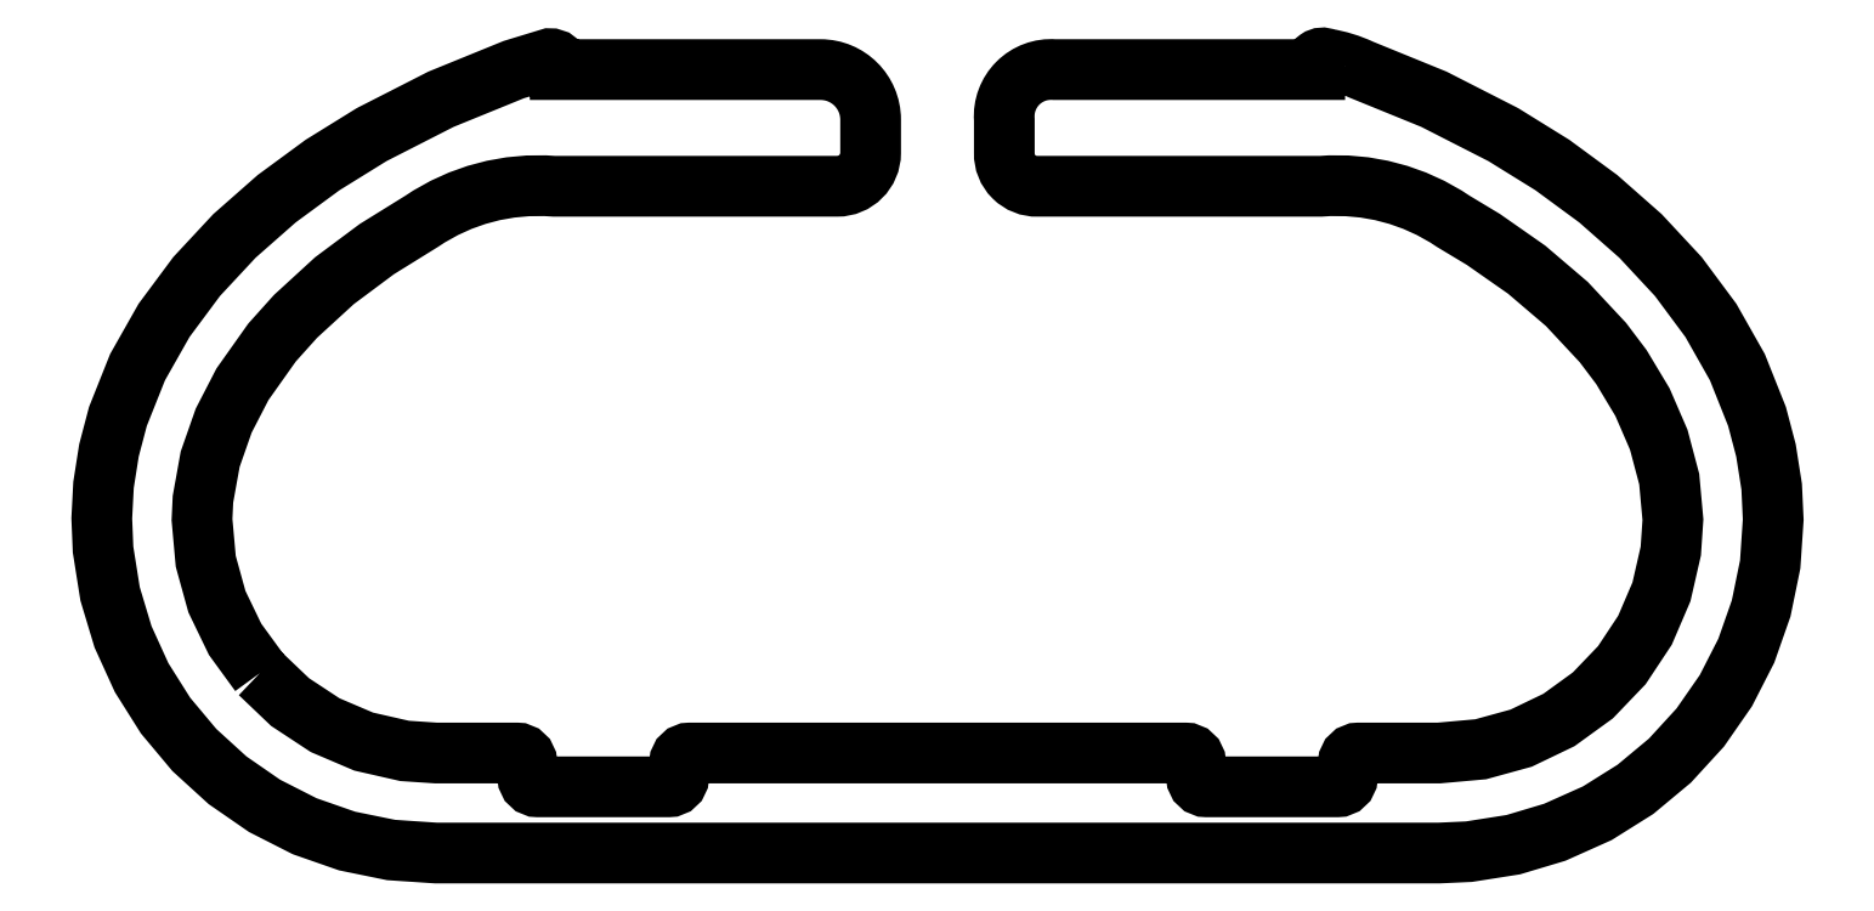
<metadata>
{"format":"dxf","ext":"dxf","renderer":"ezdxf+matplotlib","layout":"modelspace","background":"white","min_lineweight":24,"dpi":150}
</metadata>
<code>
0
SECTION
2
ENTITIES
0
POLYLINE
8
0
66
     1
10
0
20
0
30
0
70
     1
0
VERTEX
8
0
10
331.4
20
305.1
30
0
0
VERTEX
8
0
10
332.3
20
304.2
30
0
0
VERTEX
8
0
10
333.4
20
303.5
30
0
0
VERTEX
8
0
10
334.5
20
303
30
0
0
VERTEX
8
0
10
335.7
20
302.7
30
0
0
VERTEX
8
0
10
336.7
20
302.7
30
0
0
VERTEX
8
0
10
339.1
20
302.7
30
0
42
-0.3964
0
VERTEX
8
0
10
339.4
20
302.4
30
0
0
VERTEX
8
0
10
339.4
20
301.9
30
0
42
0.3964
0
VERTEX
8
0
10
339.7
20
301.7
30
0
0
VERTEX
8
0
10
343.6
20
301.7
30
0
42
0.3923
0
VERTEX
8
0
10
343.9
20
301.9
30
0
0
VERTEX
8
0
10
344
20
302.4
30
0
42
-0.3947
0
VERTEX
8
0
10
344.3
20
302.7
30
0
0
VERTEX
8
0
10
359.1
20
302.7
30
0
42
-0.3964
0
VERTEX
8
0
10
359.4
20
302.4
30
0
0
VERTEX
8
0
10
359.4
20
301.9
30
0
42
0.3964
0
VERTEX
8
0
10
359.7
20
301.7
30
0
0
VERTEX
8
0
10
363.6
20
301.7
30
0
42
0.3923
0
VERTEX
8
0
10
363.9
20
301.9
30
0
0
VERTEX
8
0
10
364
20
302.4
30
0
42
-0.3947
0
VERTEX
8
0
10
364.3
20
302.7
30
0
0
VERTEX
8
0
10
366.7
20
302.7
30
0
0
VERTEX
8
0
10
367.9
20
302.8
30
0
0
VERTEX
8
0
10
369.1
20
303.1
30
0
0
VERTEX
8
0
10
370.3
20
303.7
30
0
0
VERTEX
8
0
10
371.3
20
304.4
30
0
0
VERTEX
8
0
10
372.1
20
305.3
30
0
0
VERTEX
8
0
10
372.8
20
306.3
30
0
0
VERTEX
8
0
10
373.3
20
307.5
30
0
0
VERTEX
8
0
10
373.6
20
308.7
30
0
0
VERTEX
8
0
10
373.7
20
309.6
30
0
0
VERTEX
8
0
10
373.6
20
310.9
30
0
0
VERTEX
8
0
10
373.2
20
312
30
0
0
VERTEX
8
0
10
372.8
20
313.2
30
0
0
VERTEX
8
0
10
372.1
20
314.2
30
0
0
VERTEX
8
0
10
371.6
20
314.9
30
0
0
VERTEX
8
0
10
370.5
20
316.1
30
0
0
VERTEX
8
0
10
369.3
20
317.1
30
0
0
VERTEX
8
0
10
368
20
318
30
0
0
VERTEX
8
0
10
367.1
20
318.6
30
0
42
0.1696
0
VERTEX
8
0
10
363.1
20
319.6
30
0
0
VERTEX
8
0
10
354.7
20
319.6
30
0
42
-0.4301
0
VERTEX
8
0
10
353.7
20
320.6
30
0
0
VERTEX
8
0
10
353.7
20
321.6
30
0
42
-0.4578
0
VERTEX
8
0
10
355.2
20
323.1
30
0
0
VERTEX
8
0
10
363
20
323.1
30
0
0
VERTEX
8
0
10
363
20
323.2
30
0
42
-0.6008
0
VERTEX
8
0
10
363.3
20
323.4
30
0
42
-0.07032
0
VERTEX
8
0
10
364.3
20
323.1
30
0
0
VERTEX
8
0
10
366.5
20
322.2
30
0
0
VERTEX
8
0
10
368.6
20
321.2
30
0
0
VERTEX
8
0
10
370.1
20
320.3
30
0
0
VERTEX
8
0
10
371.4
20
319.2
30
0
0
VERTEX
8
0
10
372.7
20
318.1
30
0
0
VERTEX
8
0
10
373.8
20
316.9
30
0
0
VERTEX
8
0
10
374.8
20
315.6
30
0
0
VERTEX
8
0
10
375.6
20
314.2
30
0
0
VERTEX
8
0
10
376.2
20
312.7
30
0
0
VERTEX
8
0
10
376.5
20
311.7
30
0
0
VERTEX
8
0
10
376.6
20
310.6
30
0
0
VERTEX
8
0
10
376.7
20
309.6
30
0
0
VERTEX
8
0
10
376.6
20
308.3
30
0
0
VERTEX
8
0
10
376.3
20
307
30
0
0
VERTEX
8
0
10
375.9
20
305.7
30
0
0
VERTEX
8
0
10
375.3
20
304.5
30
0
0
VERTEX
8
0
10
374.5
20
303.4
30
0
0
VERTEX
8
0
10
373.6
20
302.4
30
0
0
VERTEX
8
0
10
372.5
20
301.6
30
0
0
VERTEX
8
0
10
371.4
20
300.9
30
0
0
VERTEX
8
0
10
370.1
20
300.3
30
0
0
VERTEX
8
0
10
368.9
20
299.9
30
0
0
VERTEX
8
0
10
367.6
20
299.7
30
0
0
VERTEX
8
0
10
366.7
20
299.7
30
0
0
VERTEX
8
0
10
336.7
20
299.7
30
0
0
VERTEX
8
0
10
335.3
20
299.8
30
0
0
VERTEX
8
0
10
334
20
300
30
0
0
VERTEX
8
0
10
332.7
20
300.5
30
0
0
VERTEX
8
0
10
331.5
20
301.1
30
0
0
VERTEX
8
0
10
330.4
20
301.9
30
0
0
VERTEX
8
0
10
329.4
20
302.8
30
0
0
VERTEX
8
0
10
328.6
20
303.8
30
0
0
VERTEX
8
0
10
327.9
20
304.9
30
0
0
VERTEX
8
0
10
327.3
20
306.1
30
0
0
VERTEX
8
0
10
326.9
20
307.4
30
0
0
VERTEX
8
0
10
326.7
20
308.8
30
0
0
VERTEX
8
0
10
326.7
20
309.7
30
0
0
VERTEX
8
0
10
326.7
20
310.7
30
0
0
VERTEX
8
0
10
326.9
20
311.7
30
0
0
VERTEX
8
0
10
327.2
20
312.7
30
0
0
VERTEX
8
0
10
327.7
20
314.2
30
0
0
VERTEX
8
0
10
328.5
20
315.6
30
0
0
VERTEX
8
0
10
329.5
20
316.9
30
0
0
VERTEX
8
0
10
330.6
20
318.1
30
0
0
VERTEX
8
0
10
331.9
20
319.2
30
0
0
VERTEX
8
0
10
333.3
20
320.3
30
0
0
VERTEX
8
0
10
334.7
20
321.2
30
0
0
VERTEX
8
0
10
336.8
20
322.2
30
0
0
VERTEX
8
0
10
339
20
323.1
30
0
0
VERTEX
8
0
10
340.1
20
323.4
30
0
42
-0.3564
0
VERTEX
8
0
10
340.4
20
323.2
30
0
0
VERTEX
8
0
10
340.4
20
323.1
30
0
0
VERTEX
8
0
10
348.2
20
323.1
30
0
42
-0.4142
0
VERTEX
8
0
10
349.7
20
321.6
30
0
0
VERTEX
8
0
10
349.7
20
320.6
30
0
42
-0.4141
0
VERTEX
8
0
10
348.7
20
319.6
30
0
0
VERTEX
8
0
10
340.2
20
319.6
30
0
42
0.1695
0
VERTEX
8
0
10
336.2
20
318.6
30
0
0
VERTEX
8
0
10
334.9
20
317.7
30
0
0
VERTEX
8
0
10
333.6
20
316.8
30
0
0
VERTEX
8
0
10
332.5
20
315.7
30
0
0
VERTEX
8
0
10
331.8
20
314.9
30
0
0
VERTEX
8
0
10
330.9
20
313.7
30
0
0
VERTEX
8
0
10
330.3
20
312.6
30
0
0
VERTEX
8
0
10
329.9
20
311.5
30
0
0
VERTEX
8
0
10
329.7
20
310.3
30
0
0
VERTEX
8
0
10
329.7
20
309.6
30
0
0
VERTEX
8
0
10
329.8
20
308.4
30
0
0
VERTEX
8
0
10
330.1
20
307.2
30
0
0
VERTEX
8
0
10
330.7
20
306.1
30
0
0
SEQEND
8
0
0
ENDSEC
0
EOF

</code>
